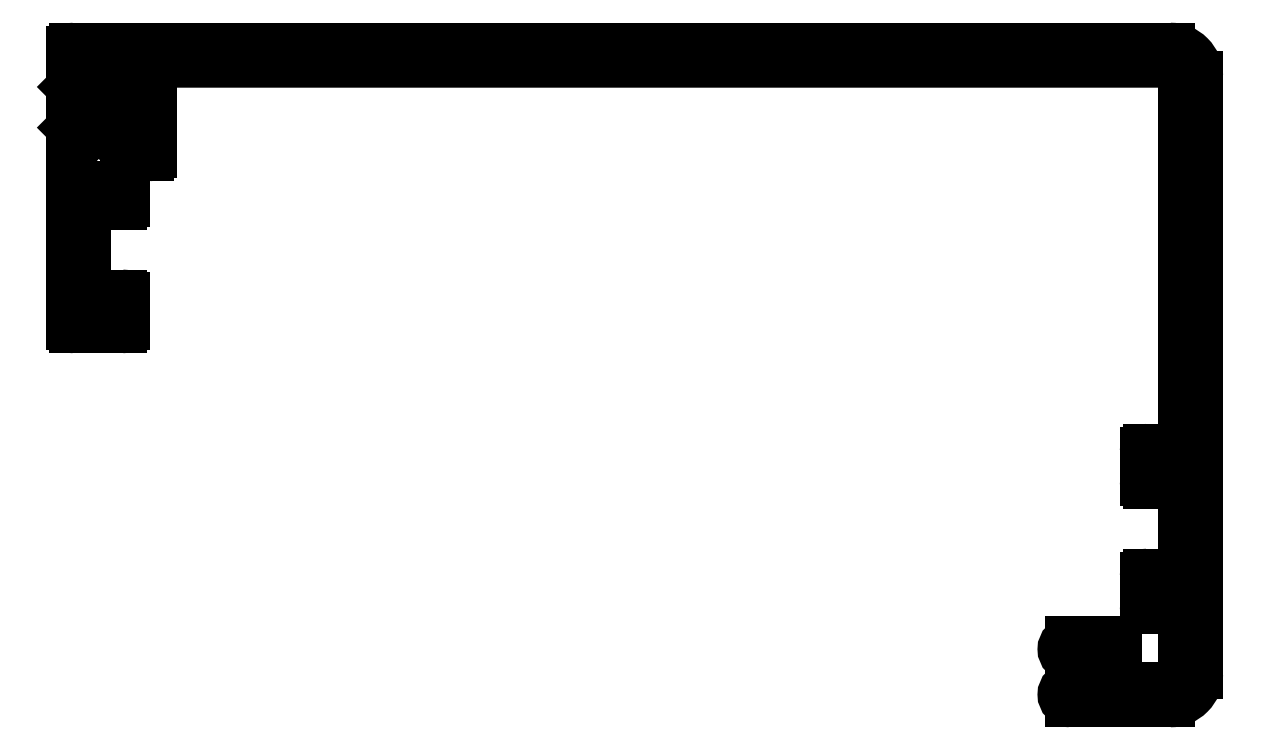
<metadata>
{"format":"dxf","ext":"dxf","renderer":"ezdxf+matplotlib","layout":"modelspace","background":"white","min_lineweight":24,"dpi":150}
</metadata>
<code>
0
SECTION
2
ENTITIES
0
ARC
8
0
10
673.2
20
875.5
30
0
40
0.3
50
180
51
225
0
LINE
8
0
10
673
20
875.3
30
0
11
673.2
21
875.1
31
0
0
LINE
8
0
10
672.9
20
875.5
30
0
11
672.9
21
879.2
31
0
0
ARC
8
0
10
673.4
20
875.3
30
0
40
0.3001
50
225
51
315
0
ARC
8
0
10
673.2
20
879.2
30
0
40
0.3
50
90
51
180
0
LINE
8
0
10
673.6
20
875.1
30
0
11
673.7
21
875.2
31
0
0
LINE
8
0
10
790.4
20
879.5
30
0
11
673.2
21
879.5
31
0
0
LINE
8
0
10
673.7
20
875.2
30
0
11
673.8
21
875.1
31
0
0
ARC
8
0
10
790.4
20
876.5
30
0
40
3
50
6.167e-10
51
90
0
ARC
8
0
10
674
20
875.3
30
0
40
0.3001
50
225
51
315
0
LINE
8
0
10
793.4
20
812.5
30
0
11
793.4
21
876.5
31
0
0
LINE
8
0
10
674.2
20
875.1
30
0
11
674.3
21
875.2
31
0
0
ARC
8
0
10
790.4
20
812.5
30
0
40
3
50
270
51
0
0
LINE
8
0
10
674.3
20
875.2
30
0
11
674.4
21
875.1
31
0
0
LINE
8
0
10
779.7
20
809.5
30
0
11
790.4
21
809.5
31
0
0
ARC
8
0
10
674.6
20
875.3
30
0
40
0.3001
50
225
51
315
0
ARC
8
0
10
779.7
20
810.4
30
0
40
0.825
50
90
51
270
0
LINE
8
0
10
674.8
20
875.1
30
0
11
674.9
21
875.2
31
0
0
LINE
8
0
10
782.8
20
811.2
30
0
11
779.7
21
811.2
31
0
0
LINE
8
0
10
674.9
20
875.2
30
0
11
675
21
875.1
31
0
0
ARC
8
0
10
782.8
20
811.5
30
0
40
0.3
50
270
51
360
0
ARC
8
0
10
675.2
20
875.3
30
0
40
0.3001
50
225
51
315
0
LINE
8
0
10
783.1
20
814.1
30
0
11
783.1
21
811.5
31
0
0
LINE
8
0
10
675.4
20
875.1
30
0
11
675.5
21
875.2
31
0
0
ARC
8
0
10
782.8
20
814.1
30
0
40
0.3
50
0
51
90
0
LINE
8
0
10
675.5
20
875.2
30
0
11
675.6
21
875.1
31
0
0
LINE
8
0
10
779.7
20
814.4
30
0
11
782.8
21
814.4
31
0
0
ARC
8
0
10
675.8
20
875.3
30
0
40
0.3001
50
225
51
315
0
ARC
8
0
10
779.7
20
815.2
30
0
40
0.825
50
90
51
270
0
LINE
8
0
10
676
20
875.1
30
0
11
676.1
21
875.1
31
0
0
LINE
8
0
10
784.4
20
816
30
0
11
779.7
21
816
31
0
0
LINE
8
0
10
676.1
20
875.1
30
0
11
676.1
21
875.1
31
0
0
ARC
8
0
10
784.4
20
815.7
30
0
40
0.3
50
360
51
90
0
ARC
8
0
10
676.3
20
875.3
30
0
40
0.3001
50
225
51
315
0
LINE
8
0
10
784.7
20
811.5
30
0
11
784.7
21
815.7
31
0
0
LINE
8
0
10
676.5
20
875.1
30
0
11
676.6
21
875.2
31
0
0
ARC
8
0
10
785
20
811.5
30
0
40
0.3
50
180
51
270
0
LINE
8
0
10
676.6
20
875.2
30
0
11
676.7
21
875.1
31
0
0
LINE
8
0
10
790.4
20
811.2
30
0
11
785
21
811.2
31
0
0
ARC
8
0
10
676.9
20
875.3
30
0
40
0.3001
50
225
51
315
0
ARC
8
0
10
790.4
20
812.6
30
0
40
1.4
50
270
51
1.182e-09
0
LINE
8
0
10
677.1
20
875.1
30
0
11
677.2
21
875.2
31
0
0
LINE
8
0
10
791.8
20
819.5
30
0
11
791.8
21
812.6
31
0
0
LINE
8
0
10
677.2
20
875.2
30
0
11
677.3
21
875.1
31
0
0
LINE
8
0
10
788
20
819.5
30
0
11
791.8
21
819.5
31
0
0
ARC
8
0
10
677.5
20
875.3
30
0
40
0.3001
50
225
51
315
0
ARC
8
0
10
788
20
819.8
30
0
40
0.3
50
180
51
270
0
LINE
8
0
10
677.7
20
875.1
30
0
11
677.8
21
875.2
31
0
0
LINE
8
0
10
787.7
20
823
30
0
11
787.7
21
819.8
31
0
0
LINE
8
0
10
677.8
20
875.2
30
0
11
677.9
21
875.1
31
0
0
ARC
8
0
10
788
20
823
30
0
40
0.3
50
90
51
180
0
ARC
8
0
10
678.1
20
875.3
30
0
40
0.3001
50
225
51
315
0
LINE
8
0
10
789
20
823.3
30
0
11
788
21
823.3
31
0
0
LINE
8
0
10
678.3
20
875.1
30
0
11
678.4
21
875.2
31
0
0
ARC
8
0
10
789
20
823
30
0
40
0.3
50
360
51
90
0
LINE
8
0
10
678.4
20
875.2
30
0
11
678.6
21
875
31
0
0
LINE
8
0
10
789.3
20
821.3
30
0
11
789.3
21
823
31
0
0
LINE
8
0
10
678.6
20
875
30
0
11
679.1
21
875
31
0
0
LINE
8
0
10
791.8
20
821.3
30
0
11
789.3
21
821.3
31
0
0
LINE
8
0
10
679.1
20
875
30
0
11
679.1
21
874
31
0
0
LINE
8
0
10
791.8
20
834.8
30
0
11
791.8
21
821.3
31
0
0
LINE
8
0
10
679.1
20
874
30
0
11
679
21
873.9
31
0
0
LINE
8
0
10
789.3
20
834.8
30
0
11
791.8
21
834.8
31
0
0
ARC
8
0
10
679.1
20
873.7
30
0
40
0.2501
50
135
51
225
0
LINE
8
0
10
789.3
20
833.2
30
0
11
789.3
21
834.8
31
0
0
LINE
8
0
10
679
20
873.5
30
0
11
679.1
21
873.4
31
0
0
ARC
8
0
10
789
20
833.2
30
0
40
0.3
50
270
51
7.99e-14
0
LINE
8
0
10
679.1
20
873.4
30
0
11
679.1
21
873
31
0
0
LINE
8
0
10
788
20
832.9
30
0
11
789
21
832.9
31
0
0
LINE
8
0
10
679.1
20
873
30
0
11
679
21
872.9
31
0
0
ARC
8
0
10
788
20
833.2
30
0
40
0.3
50
180
51
270
0
ARC
8
0
10
679.1
20
872.7
30
0
40
0.2501
50
135
51
225
0
LINE
8
0
10
787.7
20
836.3
30
0
11
787.7
21
833.2
31
0
0
LINE
8
0
10
679
20
872.5
30
0
11
679.1
21
872.4
31
0
0
ARC
8
0
10
788
20
836.3
30
0
40
0.3
50
90
51
180
0
LINE
8
0
10
679.1
20
872.4
30
0
11
679.1
21
871.3
31
0
0
LINE
8
0
10
791.8
20
836.6
30
0
11
788
21
836.6
31
0
0
LINE
8
0
10
679.1
20
871.3
30
0
11
678.6
21
871.3
31
0
0
LINE
8
0
10
791.8
20
876.5
30
0
11
791.8
21
836.6
31
0
0
LINE
8
0
10
678.6
20
871.3
30
0
11
678.4
21
871.1
31
0
0
ARC
8
0
10
790.4
20
876.5
30
0
40
1.4
50
5.397e-10
51
90
0
LINE
8
0
10
678.4
20
871.1
30
0
11
678.3
21
871.2
31
0
0
LINE
8
0
10
681.5
20
877.9
30
0
11
790.4
21
877.9
31
0
0
ARC
8
0
10
678.1
20
871
30
0
40
0.3001
50
45
51
135
0
LINE
8
0
10
681.5
20
868.2
30
0
11
681.5
21
877.9
31
0
0
LINE
8
0
10
677.9
20
871.2
30
0
11
677.8
21
871.1
31
0
0
ARC
8
0
10
681.2
20
868.2
30
0
40
0.3
50
270
51
1.259e-09
0
LINE
8
0
10
677.8
20
871.1
30
0
11
677.7
21
871.2
31
0
0
LINE
8
0
10
678.9
20
867.9
30
0
11
681.2
21
867.9
31
0
0
ARC
8
0
10
677.5
20
871
30
0
40
0.3001
50
45
51
135
0
ARC
8
0
10
678.9
20
867.6
30
0
40
0.3
50
90
51
180
0
LINE
8
0
10
677.3
20
871.2
30
0
11
677.2
21
871.1
31
0
0
LINE
8
0
10
678.6
20
864.7
30
0
11
678.6
21
867.6
31
0
0
LINE
8
0
10
677.2
20
871.1
30
0
11
677.1
21
871.2
31
0
0
LINE
8
0
10
678.6
20
863
30
0
11
678.6
21
864.7
31
0
0
ARC
8
0
10
676.9
20
871
30
0
40
0.3001
50
45
51
135
0
ARC
8
0
10
678.3
20
863
30
0
40
0.3
50
270
51
360
0
LINE
8
0
10
676.7
20
871.2
30
0
11
676.6
21
871.1
31
0
0
LINE
8
0
10
677.3
20
862.7
30
0
11
678.3
21
862.7
31
0
0
LINE
8
0
10
676.6
20
871.1
30
0
11
676.5
21
871.2
31
0
0
ARC
8
0
10
677.3
20
863
30
0
40
0.3
50
180
51
270
0
ARC
8
0
10
676.3
20
871
30
0
40
0.3001
50
45
51
135
0
LINE
8
0
10
677
20
864.7
30
0
11
677
21
863
31
0
0
LINE
8
0
10
676.1
20
871.2
30
0
11
676.1
21
871.2
31
0
0
LINE
8
0
10
674.5
20
864.7
30
0
11
677
21
864.7
31
0
0
LINE
8
0
10
676.1
20
871.2
30
0
11
676
21
871.2
31
0
0
LINE
8
0
10
674.5
20
851.1
30
0
11
674.5
21
864.7
31
0
0
ARC
8
0
10
675.8
20
871
30
0
40
0.3001
50
45
51
135
0
LINE
8
0
10
677
20
851.1
30
0
11
674.5
21
851.1
31
0
0
LINE
8
0
10
675.6
20
871.2
30
0
11
675.5
21
871.1
31
0
0
LINE
8
0
10
677
20
852.8
30
0
11
677
21
851.1
31
0
0
LINE
8
0
10
675.5
20
871.1
30
0
11
675.4
21
871.2
31
0
0
ARC
8
0
10
677.3
20
852.8
30
0
40
0.3
50
90
51
180
0
ARC
8
0
10
675.2
20
871
30
0
40
0.3001
50
45
51
135
0
LINE
8
0
10
678.3
20
853.1
30
0
11
677.3
21
853.1
31
0
0
LINE
8
0
10
675
20
871.2
30
0
11
674.9
21
871.1
31
0
0
ARC
8
0
10
678.3
20
852.8
30
0
40
0.3
50
0
51
90
0
LINE
8
0
10
674.9
20
871.1
30
0
11
674.8
21
871.2
31
0
0
LINE
8
0
10
678.6
20
849.8
30
0
11
678.6
21
852.8
31
0
0
ARC
8
0
10
674.6
20
871
30
0
40
0.3001
50
45
51
135
0
ARC
8
0
10
678.3
20
849.8
30
0
40
0.3
50
270
51
360
0
LINE
8
0
10
674.4
20
871.2
30
0
11
674.3
21
871.1
31
0
0
LINE
8
0
10
673.2
20
849.5
30
0
11
678.3
21
849.5
31
0
0
LINE
8
0
10
674.3
20
871.1
30
0
11
674.2
21
871.2
31
0
0
ARC
8
0
10
673.2
20
849.8
30
0
40
0.3
50
180
51
270
0
ARC
8
0
10
674
20
871
30
0
40
0.3001
50
45
51
135
0
LINE
8
0
10
672.9
20
870.8
30
0
11
672.9
21
849.8
31
0
0
LINE
8
0
10
673.8
20
871.2
30
0
11
673.7
21
871.1
31
0
0
ARC
8
0
10
673.2
20
870.8
30
0
40
0.3031
50
135
51
180
0
LINE
8
0
10
673.7
20
871.1
30
0
11
673.6
21
871.2
31
0
0
LINE
8
0
10
673.2
20
871.2
30
0
11
673
21
871
31
0
0
ARC
8
0
10
673.4
20
871
30
0
40
0.3001
50
45
51
135
0
ENDSEC
0
EOF

</code>
